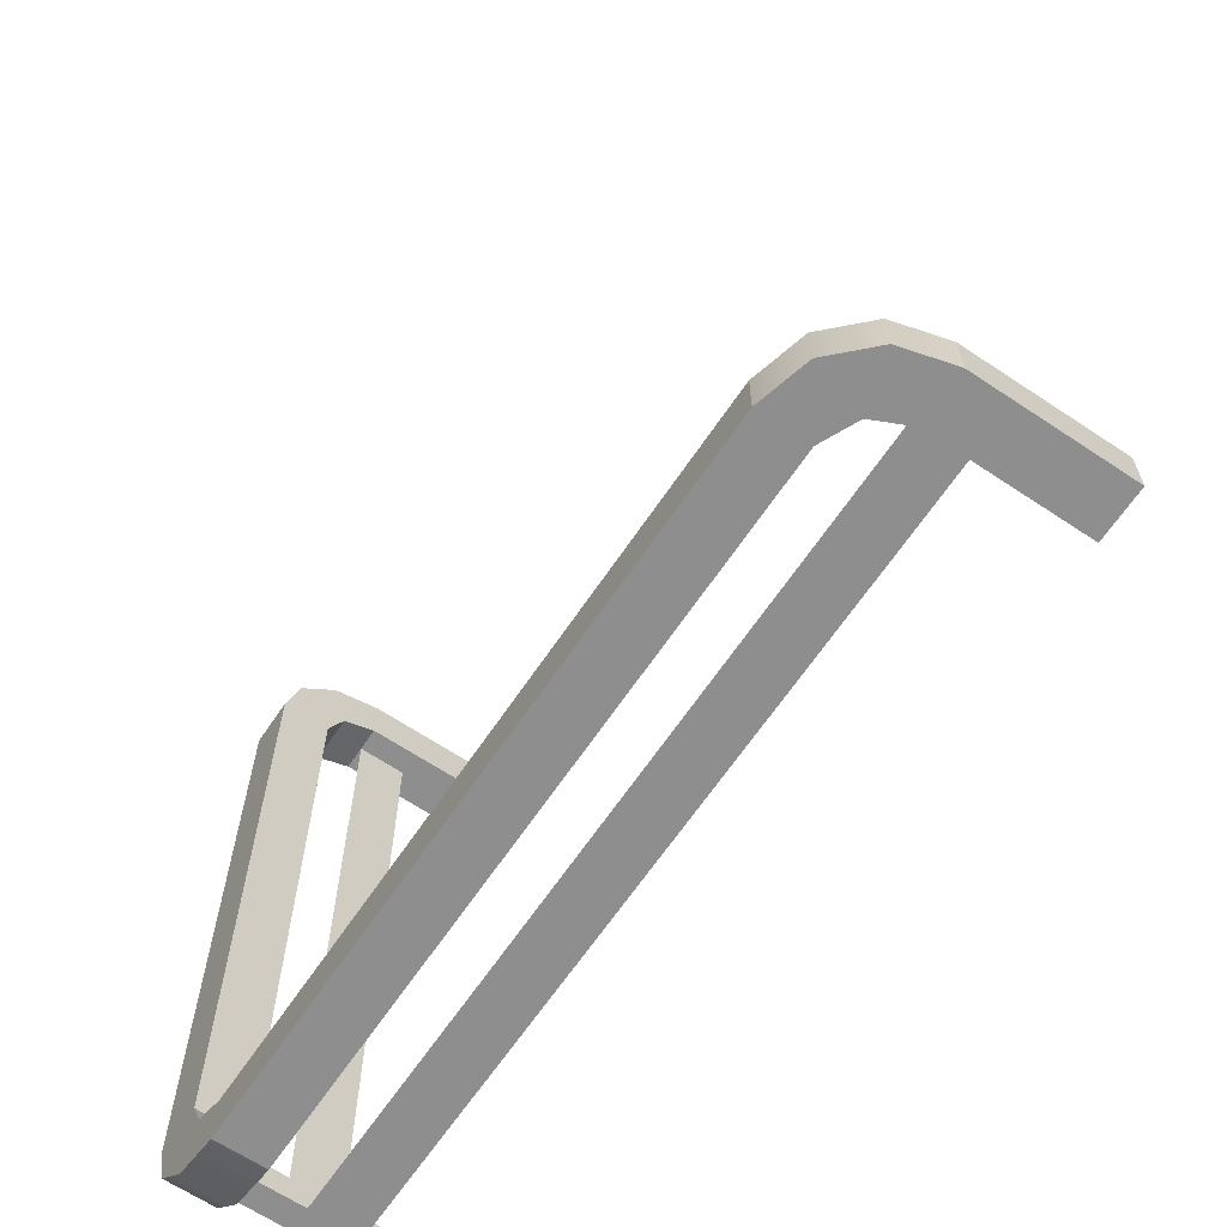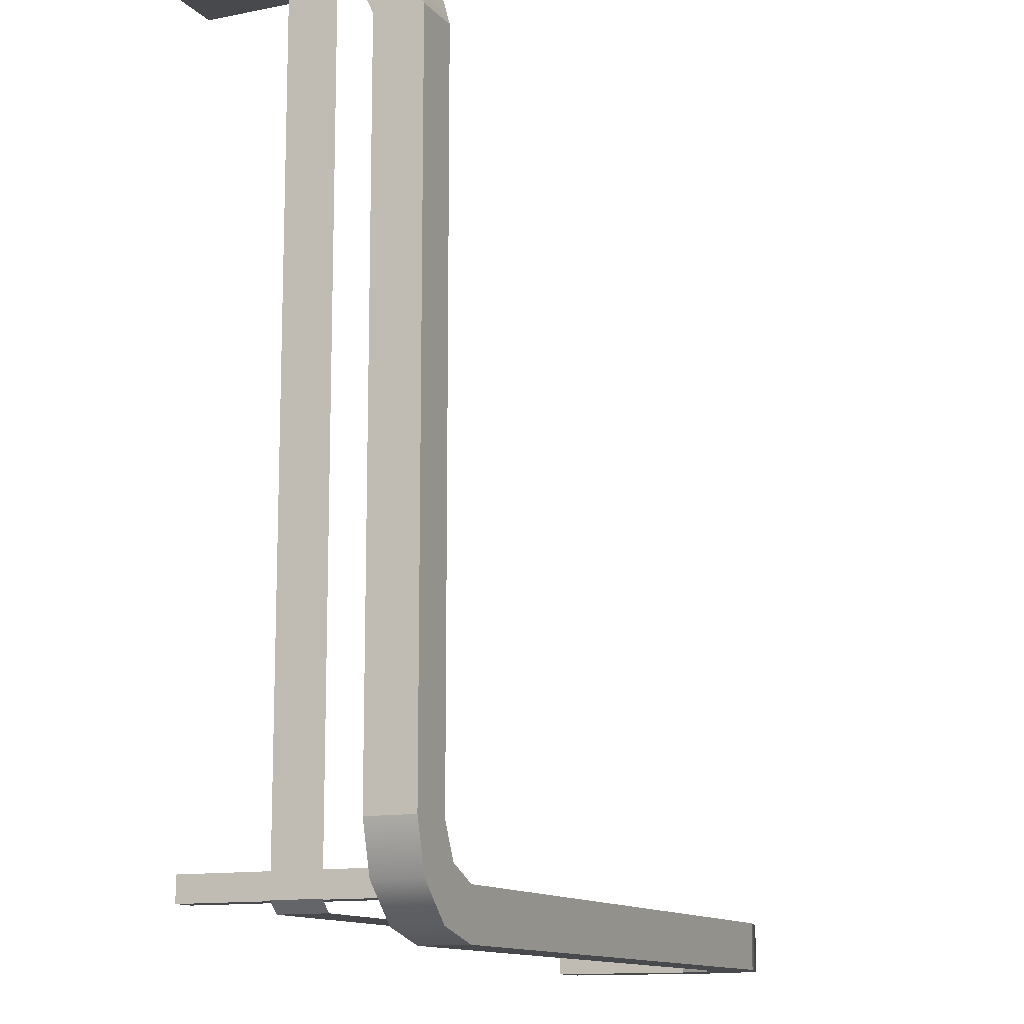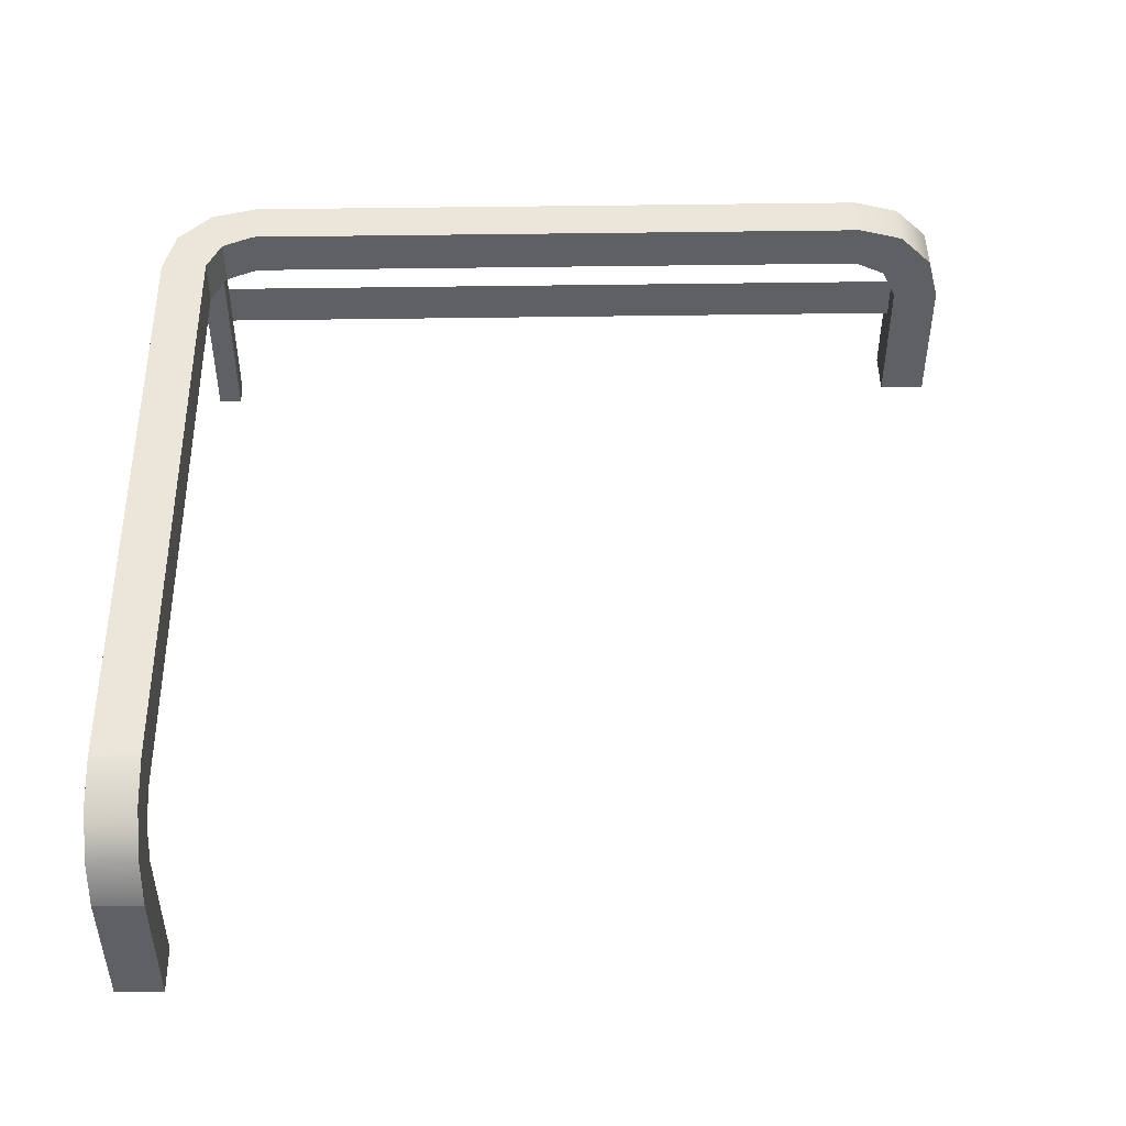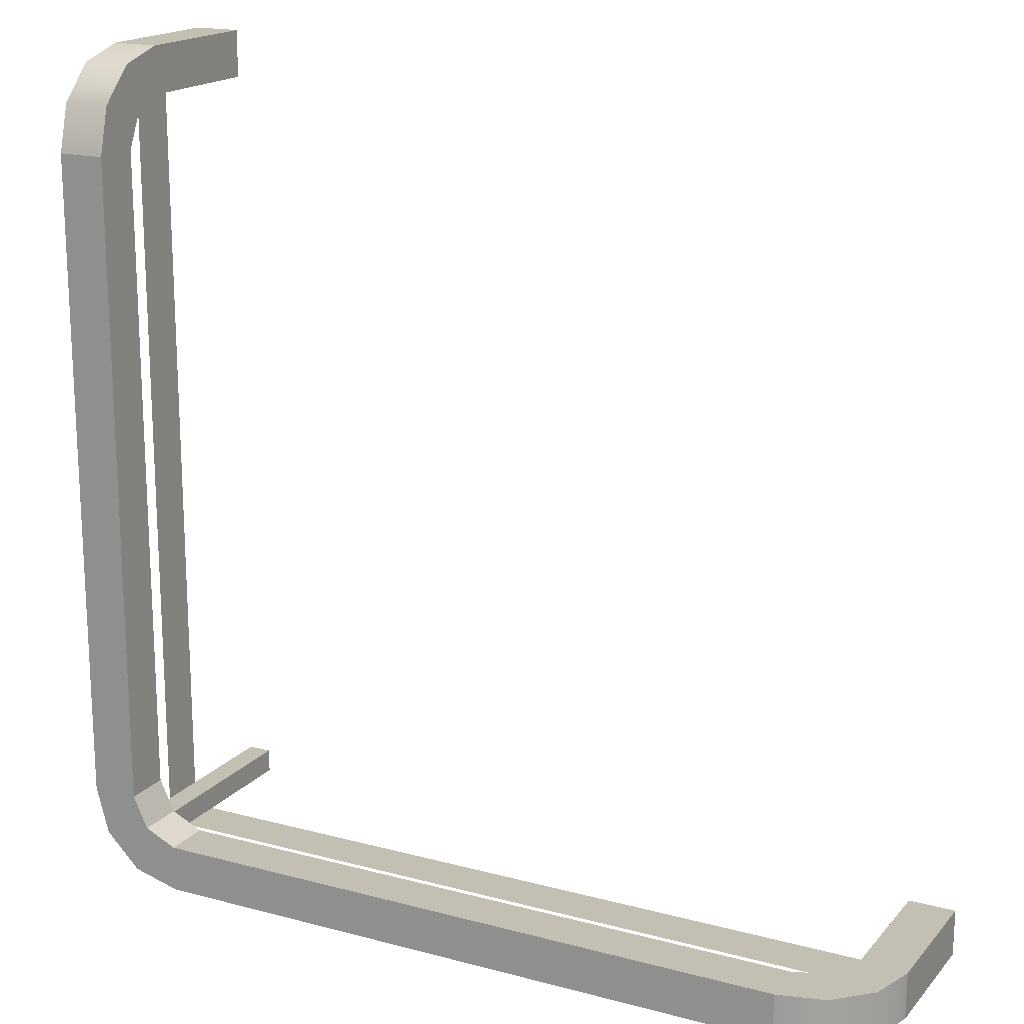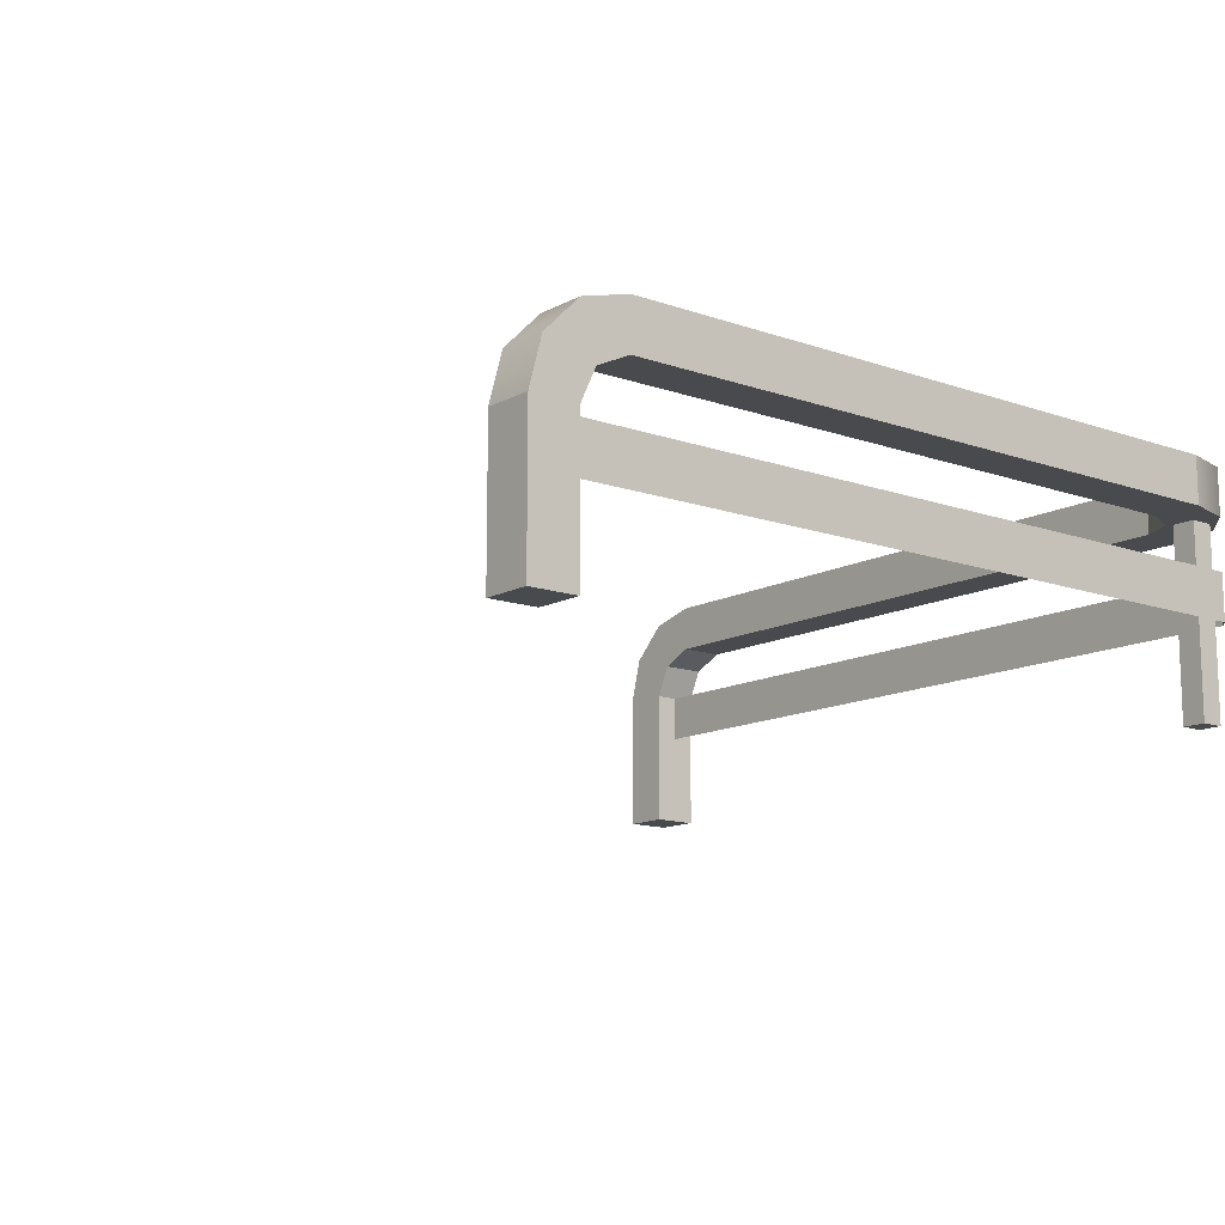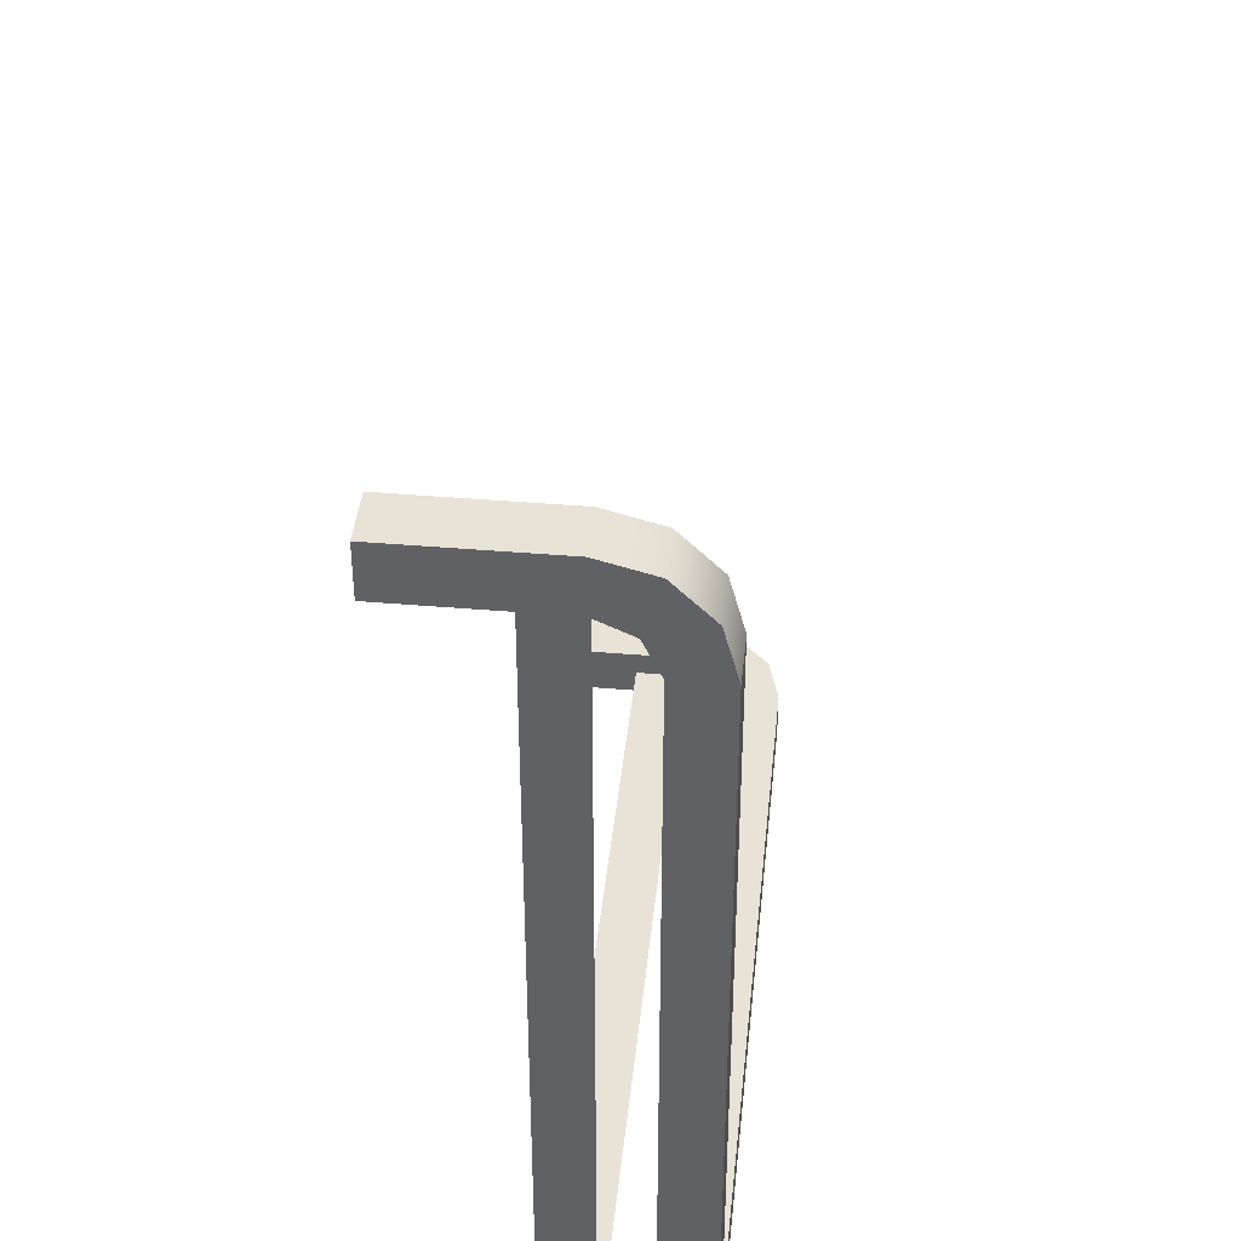
<metadata>
{"format":"obj","ext":"obj","renderer":"f3d","projection":"perspective","resolution":1024,"background":"white","views":[{"elev":-65.0,"azim":-123.9,"up":"+Z"},{"elev":-12.4,"azim":114.9,"up":"+Z"},{"elev":47.7,"azim":-91.0,"up":"+Y"},{"elev":17.8,"azim":-152.4,"up":"+Z"},{"elev":-12.9,"azim":50.7,"up":"+Y"},{"elev":41.4,"azim":95.9,"up":"+Z"}]}
</metadata>
<code>
g rail_corner
v -0.35 0.2366 -0.5
v -0.35 0.2366 -0.45
v -0.3866 0.2 -0.5
v -0.3866 0.2 -0.45
v 0.4637 1.354e-16 -0.4387
v 0.4637 1.354e-16 -0.4637
v 0.4387 1.354e-16 -0.4387
v 0.4387 1.354e-16 -0.4637
v 0.4637 0.2 -0.4387
v 0.4387 0.2 -0.4387
v 0.45 0 0.35
v 0.45 0.15 0.35
v 0.45 0 0.4
v 0.45 0.2366 0.35
v 0.45 0.2 0.3866
v 0.45 0.15 0.4
v 0.45 0.1842 0.3342
v 0.45 0.2 0.3
v 0.45 0.25 0.3
v 0.45 0.25 -0.4
v 0.45 0.2 -0.4
v 0.475 0.15 0.35
v 0.5 0.15 0.35
v 0.5 0.1842 0.3342
v 0.5 0 0.35
v -0.3 0.2 -0.45
v -0.3 0.2 -0.5
v -0.3342 0.1842 -0.45
v -0.3342 0.1842 -0.5
v -0.35 0.15 -0.5
v -0.35 0.15 -0.475
v -0.35 0.15 -0.45
v 0.4 0.2 -0.5
v 0.45 0.2 -0.4866
v 0.4 0.25 -0.5
v 0.45 0.25 -0.4866
v 0.5 0.25 0.3
v 0.5 0.2366 0.35
v -0.35 0 -0.5
v -0.35 0 -0.45
v -0.4 0 -0.5
v -0.4 0.15 -0.5
v -0.4 0 -0.45
v -0.4 0.15 -0.45
v 0.5 0.25 -0.4
v 0.4866 0.25 -0.45
v 0.4342 0.25 -0.4342
v 0.4 0.25 -0.45
v -0.3 0.25 -0.5
v -0.3 0.25 -0.45
v 0.4683 0.2 -0.4683
v 0.4866 0.2 -0.45
v 0.5 0.2 0.3
v 0.4387 0.2 -0.4637
v 0.5 0.2 -0.4
v 0.5 0.2 0.3866
v 0.5 0 0.4
v 0.5 0.15 0.4
v 0.4637 0.2 -0.4637
v 0.4 0.2 -0.45
v 0.4342 0.2 -0.4342
v 0.475 0.1 -0.4637
v 0.475 0.15 -0.4637
v 0.475 0.1 0.35
v 0.4637 0.1 -0.475
v -0.35 0.1 -0.475
v 0.4637 0.15 -0.475
f 3 2 1
f 2 3 4
f 7 6 5
f 6 7 8
f 9 7 5
f 7 9 10
f 13 12 11
f 12 13 14
f 14 13 15
f 15 13 16
f 14 17 12
f 14 18 17
f 19 18 14
f 20 18 19
f 18 20 21
f 17 22 12
f 22 17 23
f 23 17 24
f 12 25 11
f 25 12 23
f 23 12 22
f 28 27 26
f 27 28 29
f 28 30 29
f 30 28 31
f 31 28 32
f 35 34 33
f 34 35 36
f 19 38 37
f 38 19 14
f 31 39 30
f 39 31 40
f 40 31 32
f 43 42 41
f 42 43 44
f 45 19 37
f 19 45 46
f 19 46 36
f 19 36 20
f 20 36 47
f 47 36 35
f 47 35 48
f 48 35 49
f 48 49 50
f 36 51 34
f 51 36 52
f 52 36 46
f 24 18 53
f 18 24 17
f 7 54 8
f 54 7 10
f 37 55 45
f 55 37 53
f 53 37 38
f 53 38 24
f 24 38 23
f 23 38 56
f 23 56 25
f 25 56 57
f 57 56 58
f 14 56 38
f 56 14 15
f 45 52 46
f 52 45 55
f 54 6 8
f 6 54 59
f 56 16 58
f 16 56 15
f 48 26 60
f 26 48 4
f 4 48 2
f 2 48 50
f 4 28 26
f 44 28 4
f 44 32 28
f 43 32 44
f 32 43 40
f 44 3 42
f 3 44 4
f 43 39 40
f 39 43 41
f 42 39 41
f 39 42 30
f 30 42 3
f 30 3 29
f 29 3 27
f 27 3 1
f 35 27 1
f 27 35 33
f 35 1 49
f 58 13 57
f 13 58 16
f 13 25 57
f 25 13 11
f 18 55 53
f 55 18 52
f 52 18 51
f 51 18 9
f 9 18 21
f 9 21 10
f 10 21 61
f 59 51 9
f 51 59 34
f 34 59 54
f 34 54 33
f 33 54 10
f 33 10 61
f 33 61 60
f 33 60 26
f 33 26 27
f 9 6 59
f 6 9 5
f 1 50 49
f 50 1 2
f 61 48 60
f 48 61 47
f 61 20 47
f 20 61 21
f 64 63 62
f 63 64 22
f 62 63 64
f 22 64 63
f 67 66 65
f 66 67 31
f 65 66 67
f 31 67 66
f 62 67 65
f 67 62 63
f 65 67 62
f 63 62 67

</code>
